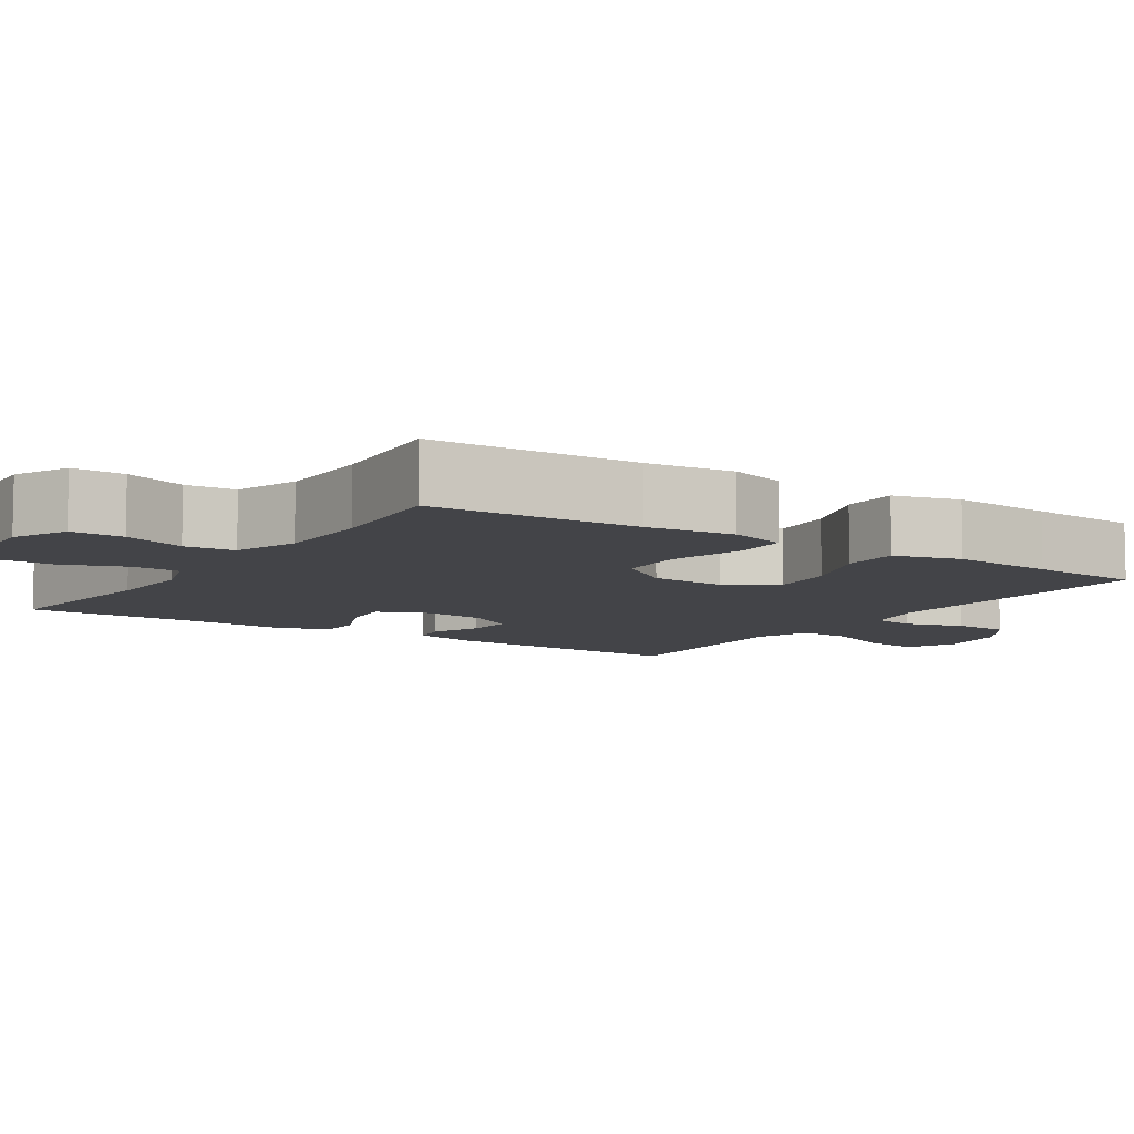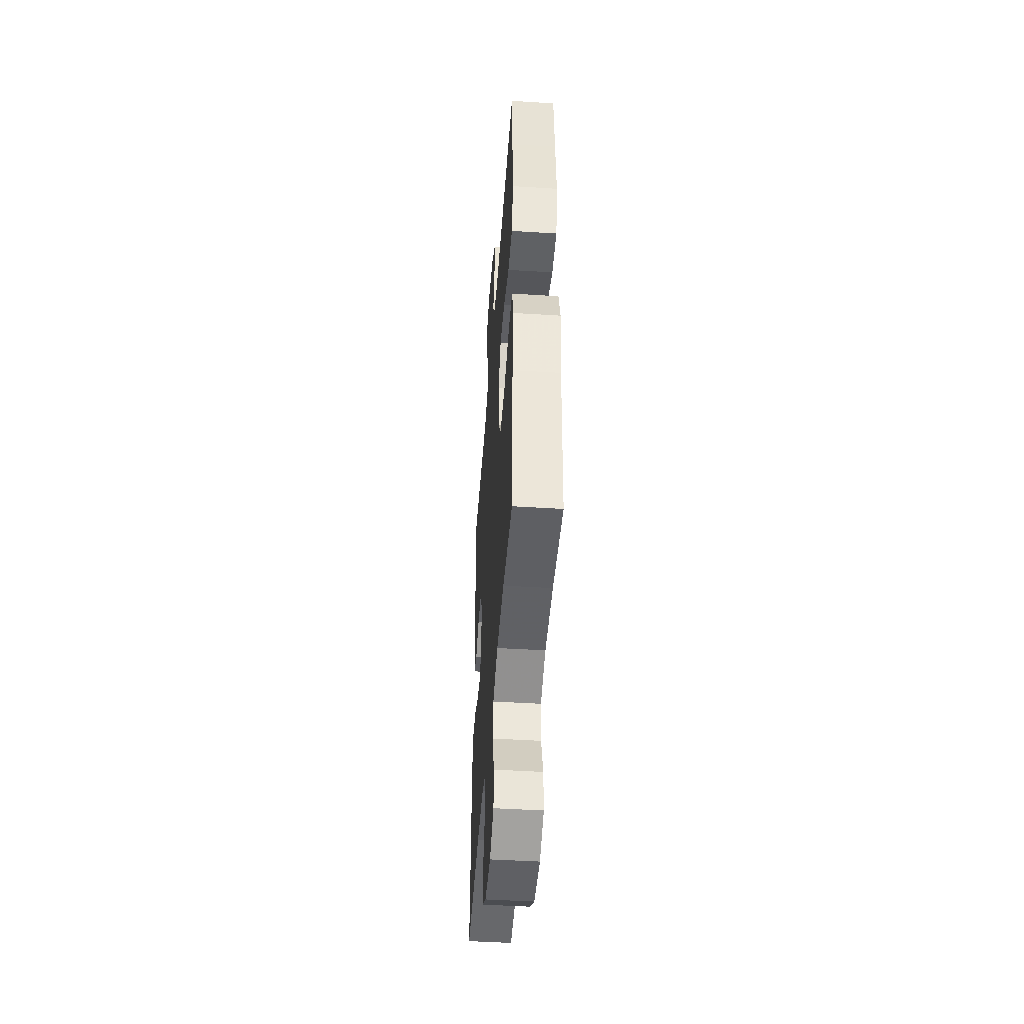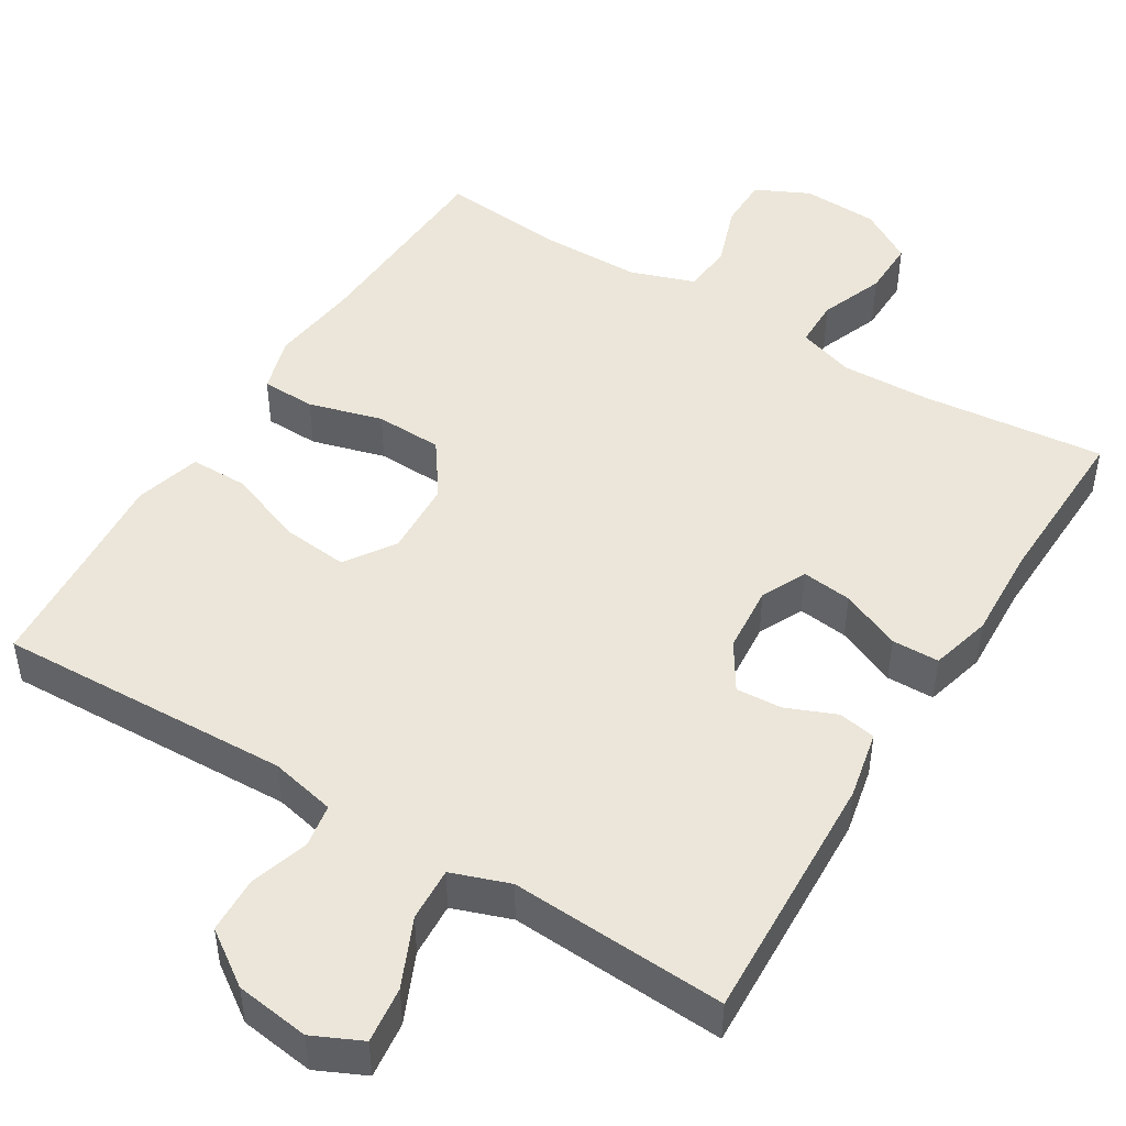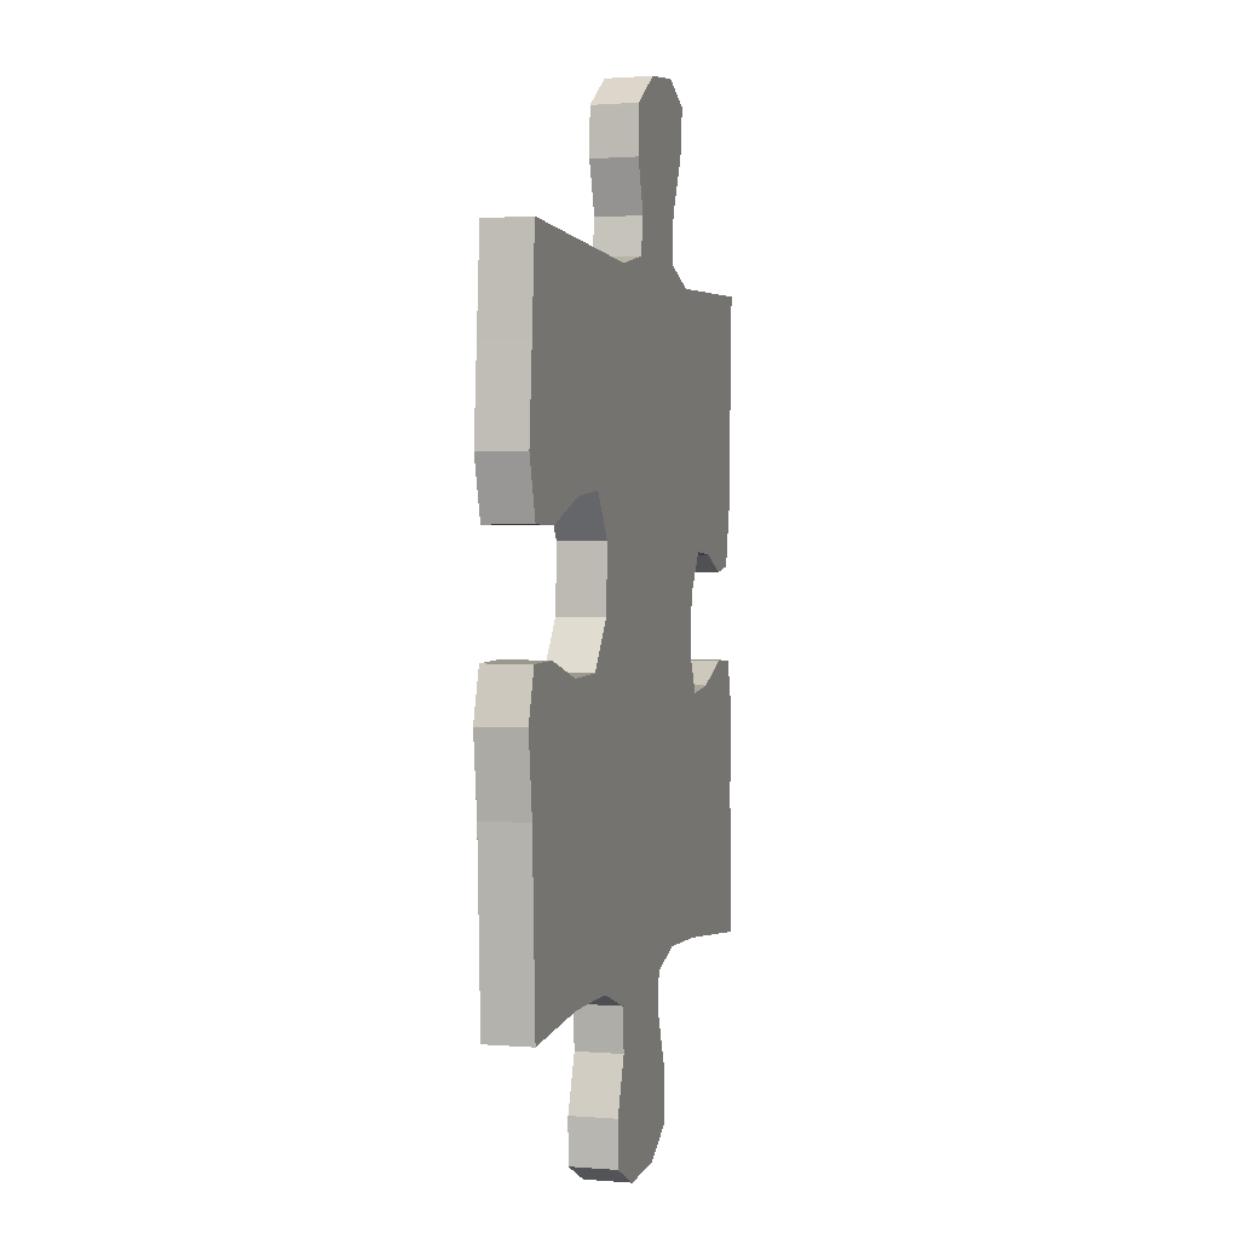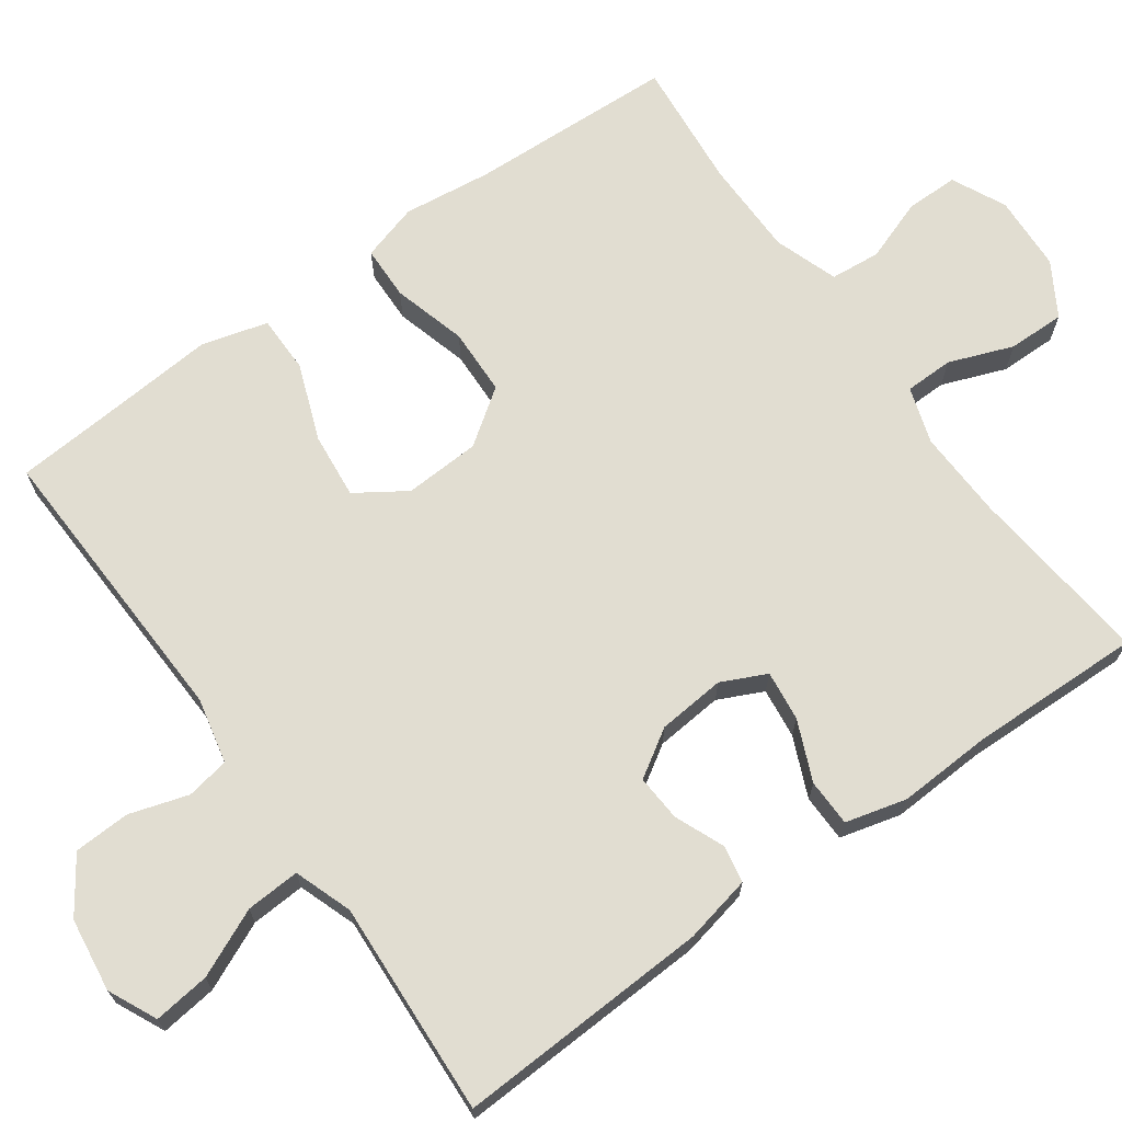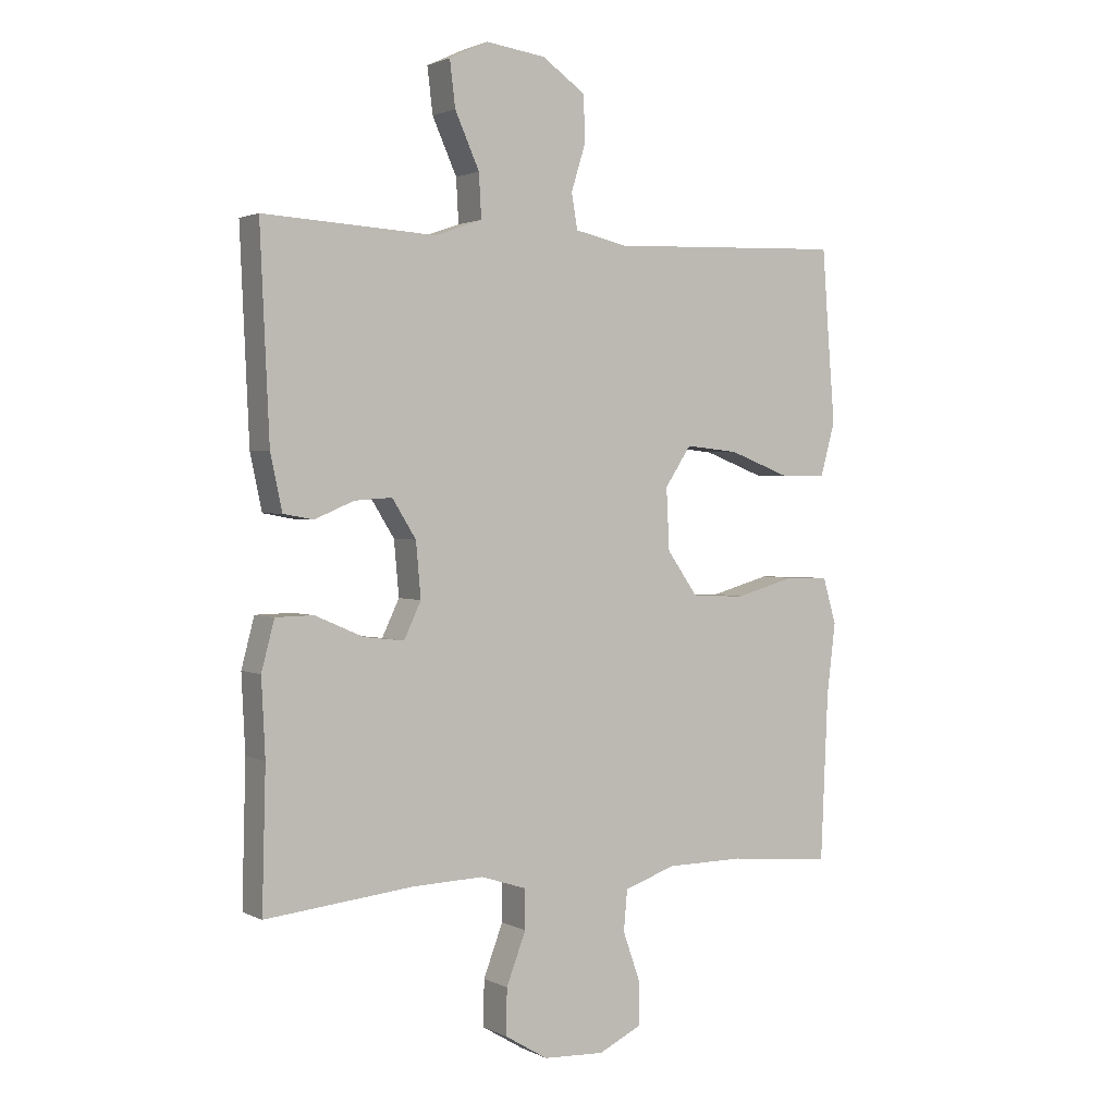
<metadata>
{"format":"obj","ext":"obj","renderer":"f3d","projection":"perspective","resolution":1024,"background":"white","views":[{"elev":-8.2,"azim":-123.5,"up":"+Y"},{"elev":-46.6,"azim":-94.1,"up":"+Z"},{"elev":47.5,"azim":31.6,"up":"+Y"},{"elev":1.4,"azim":-73.9,"up":"+Z"},{"elev":68.9,"azim":54.4,"up":"+Y"},{"elev":2.0,"azim":148.6,"up":"+Z"}]}
</metadata>
<code>
v -0.5 0.07 0.5
v -0.113 0.07 0.486
v -0.027 0.07 0.505
v -0.017 0.07 0.562
v -0.041 0.07 0.639
v -0.038 0.07 0.713
v 0.033 0.07 0.762
v 0.13 0.07 0.775
v 0.194 0.07 0.745
v 0.185 0.07 0.671
v 0.145 0.07 0.582
v 0.141 0.07 0.511
v 0.217 0.07 0.484
v 0.339 0.07 0.491
v 0.5 0.07 0.5
v 0.485 0.07 0.166
v 0.466 0.07 0.077
v 0.417 0.07 0.068
v 0.352 0.07 0.095
v 0.291 0.07 0.099
v 0.252 0.07 0.037
v 0.244 0.07 -0.052
v 0.272 0.07 -0.111
v 0.338 0.07 -0.103
v 0.417 0.07 -0.069
v 0.479 0.07 -0.07
v 0.5 0.07 -0.15
v 0.494 0.07 -0.274
v 0.5 0.07 -0.5
v 0.259 0.07 -0.475
v 0.141 0.07 -0.471
v 0.067 0.07 -0.495
v 0.066 0.07 -0.559
v 0.098 0.07 -0.643
v 0.099 0.07 -0.718
v 0.029 0.07 -0.76
v -0.071 0.07 -0.765
v -0.142 0.07 -0.731
v -0.142 0.07 -0.662
v -0.113 0.07 -0.58
v -0.119 0.07 -0.514
v -0.203 0.07 -0.485
v -0.331 0.07 -0.484
v -0.5 0.07 -0.5
v -0.512 0.07 -0.227
v -0.526 0.07 -0.112
v -0.504 0.07 -0.037
v -0.433 0.07 -0.035
v -0.336 0.07 -0.062
v -0.248 0.07 -0.059
v -0.197 0.07 0.013
v -0.192 0.07 0.113
v -0.235 0.07 0.178
v -0.322 0.07 0.169
v -0.422 0.07 0.131
v -0.498 0.07 0.131
v -0.522 0.07 0.218
v -0.511 0.07 0.353
v -0.5 0 0.5
v -0.113 0 0.486
v -0.027 0 0.505
v -0.017 0 0.562
v -0.041 0 0.639
v -0.038 0 0.713
v 0.033 0 0.762
v 0.13 0 0.775
v 0.194 0 0.745
v 0.185 0 0.671
v 0.145 0 0.582
v 0.141 0 0.511
v 0.217 0 0.484
v 0.339 0 0.491
v 0.5 0 0.5
v 0.485 0 0.166
v 0.466 0 0.077
v 0.417 0 0.068
v 0.352 0 0.095
v 0.291 0 0.099
v 0.252 0 0.037
v 0.244 0 -0.052
v 0.272 0 -0.111
v 0.338 0 -0.103
v 0.417 0 -0.069
v 0.479 0 -0.07
v 0.5 0 -0.15
v 0.494 0 -0.274
v 0.5 0 -0.5
v 0.259 0 -0.475
v 0.141 0 -0.471
v 0.067 0 -0.495
v 0.066 0 -0.559
v 0.098 0 -0.643
v 0.099 0 -0.718
v 0.029 0 -0.76
v -0.071 0 -0.765
v -0.142 0 -0.731
v -0.142 0 -0.662
v -0.113 0 -0.58
v -0.119 0 -0.514
v -0.203 0 -0.485
v -0.331 0 -0.484
v -0.5 0 -0.5
v -0.512 0 -0.227
v -0.526 0 -0.112
v -0.504 0 -0.037
v -0.433 0 -0.035
v -0.336 0 -0.062
v -0.248 0 -0.059
v -0.197 0 0.013
v -0.192 0 0.113
v -0.235 0 0.178
v -0.322 0 0.169
v -0.422 0 0.131
v -0.498 0 0.131
v -0.522 0 0.218
v -0.511 0 0.353
f 55 56 57 58
f 54 55 58 1
f 53 54 1 2
f 52 53 2 3
f 51 52 3
f 46 47 48 49
f 45 46 49 50
f 43 44 45 50
f 42 43 50 51
f 37 38 39 40
f 37 40 41
f 36 37 41
f 33 34 35 36
f 32 33 36 41
f 31 32 41 42
f 28 29 30
f 28 30 31
f 24 25 26 27
f 23 24 27 28
f 16 17 18 19
f 16 19 20
f 13 14 15 16
f 12 13 16 20
f 8 9 10 11
f 8 11 12
f 7 8 12
f 4 5 6 7
f 3 4 7 12
f 23 28 31 42
f 22 23 42 51
f 21 22 51 3
f 3 12 20 21
f 116 115 114 113
f 59 116 113 112
f 60 59 112 111
f 61 60 111 110
f 61 110 109
f 107 106 105 104
f 108 107 104 103
f 108 103 102 101
f 109 108 101 100
f 98 97 96 95
f 99 98 95
f 99 95 94
f 94 93 92 91
f 99 94 91 90
f 100 99 90 89
f 88 87 86
f 89 88 86
f 85 84 83 82
f 86 85 82 81
f 77 76 75 74
f 78 77 74
f 74 73 72 71
f 78 74 71 70
f 69 68 67 66
f 70 69 66
f 70 66 65
f 65 64 63 62
f 70 65 62 61
f 100 89 86 81
f 109 100 81 80
f 61 109 80 79
f 79 78 70 61
f 1 59 60 2
f 2 60 61 3
f 3 61 62 4
f 4 62 63 5
f 5 63 64 6
f 6 64 65 7
f 7 65 66 8
f 8 66 67 9
f 9 67 68 10
f 10 68 69 11
f 11 69 70 12
f 12 70 71 13
f 13 71 72 14
f 14 72 73 15
f 15 73 74 16
f 16 74 75 17
f 17 75 76 18
f 18 76 77 19
f 19 77 78 20
f 20 78 79 21
f 21 79 80 22
f 22 80 81 23
f 23 81 82 24
f 24 82 83 25
f 25 83 84 26
f 26 84 85 27
f 27 85 86 28
f 28 86 87 29
f 29 87 88 30
f 30 88 89 31
f 31 89 90 32
f 32 90 91 33
f 33 91 92 34
f 34 92 93 35
f 35 93 94 36
f 36 94 95 37
f 37 95 96 38
f 38 96 97 39
f 39 97 98 40
f 40 98 99 41
f 41 99 100 42
f 42 100 101 43
f 43 101 102 44
f 44 102 103 45
f 45 103 104 46
f 46 104 105 47
f 47 105 106 48
f 48 106 107 49
f 49 107 108 50
f 50 108 109 51
f 51 109 110 52
f 52 110 111 53
f 53 111 112 54
f 54 112 113 55
f 55 113 114 56
f 56 114 115 57
f 57 115 116 58
f 58 116 59 1

</code>
